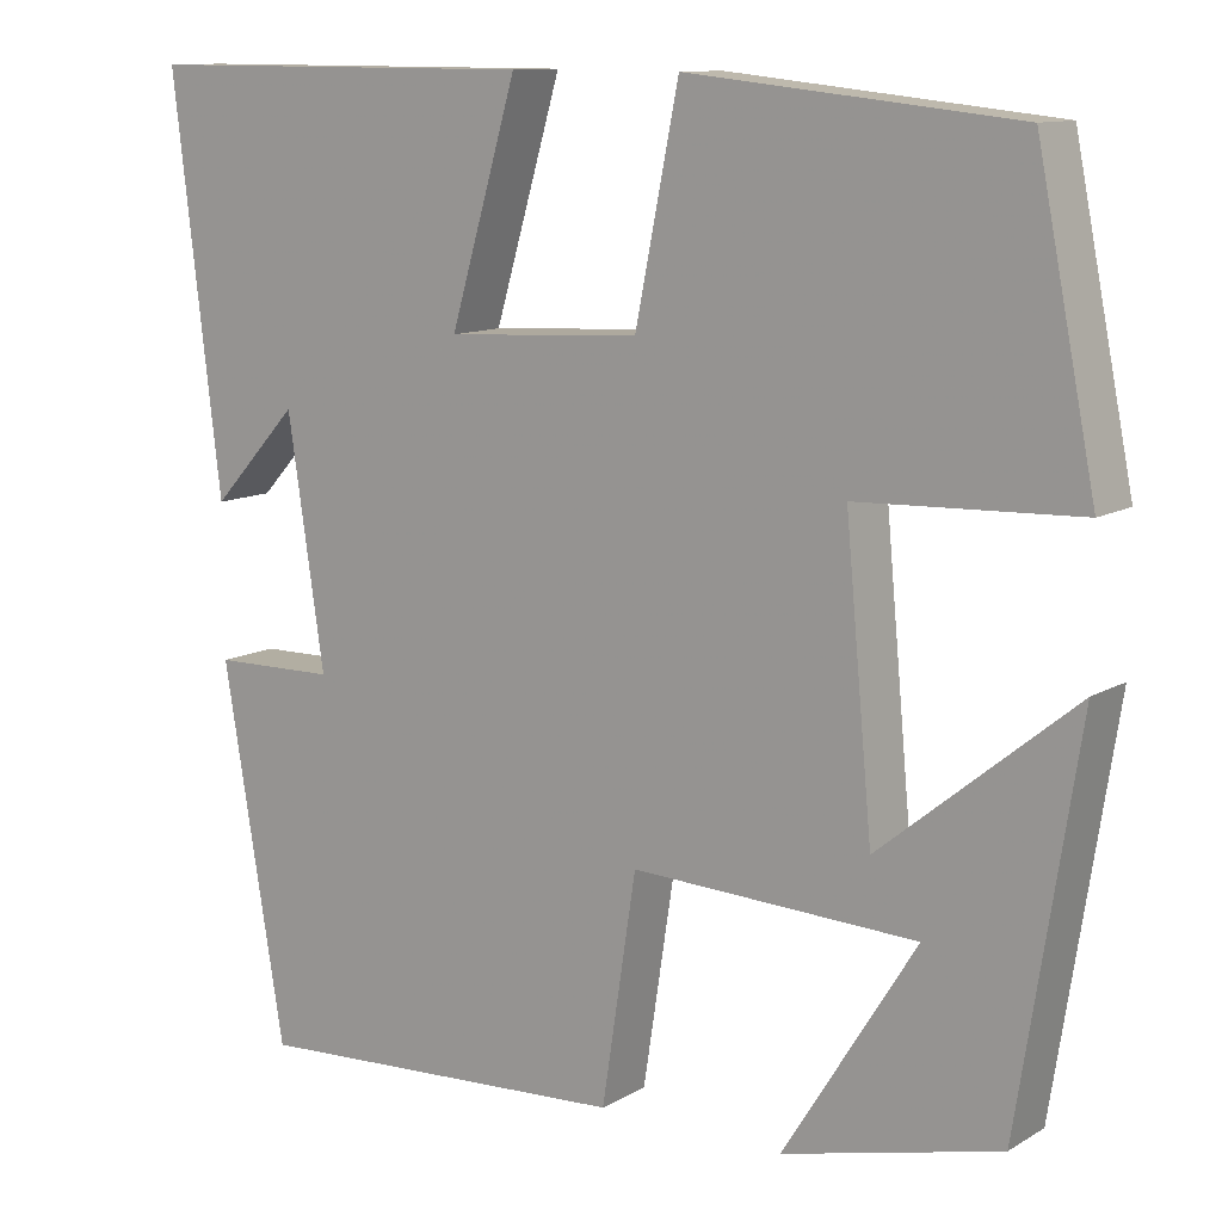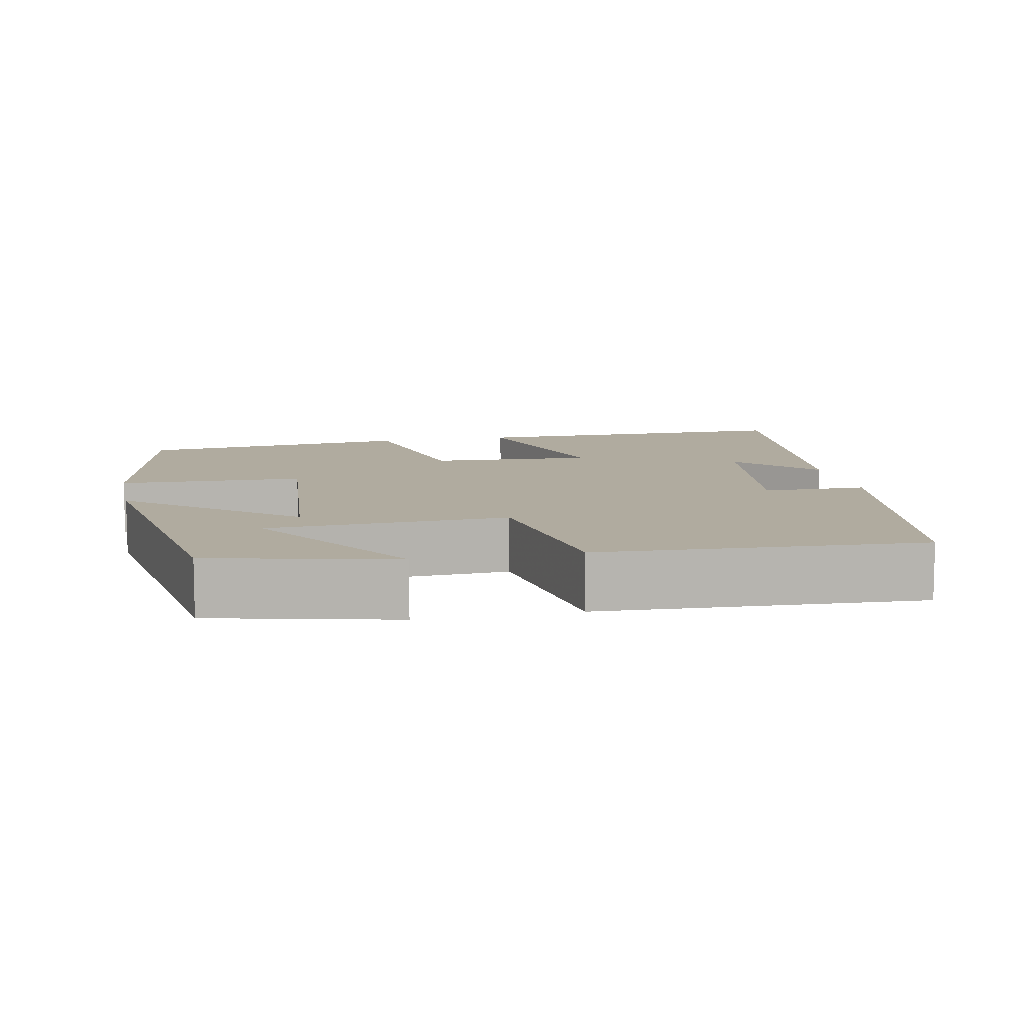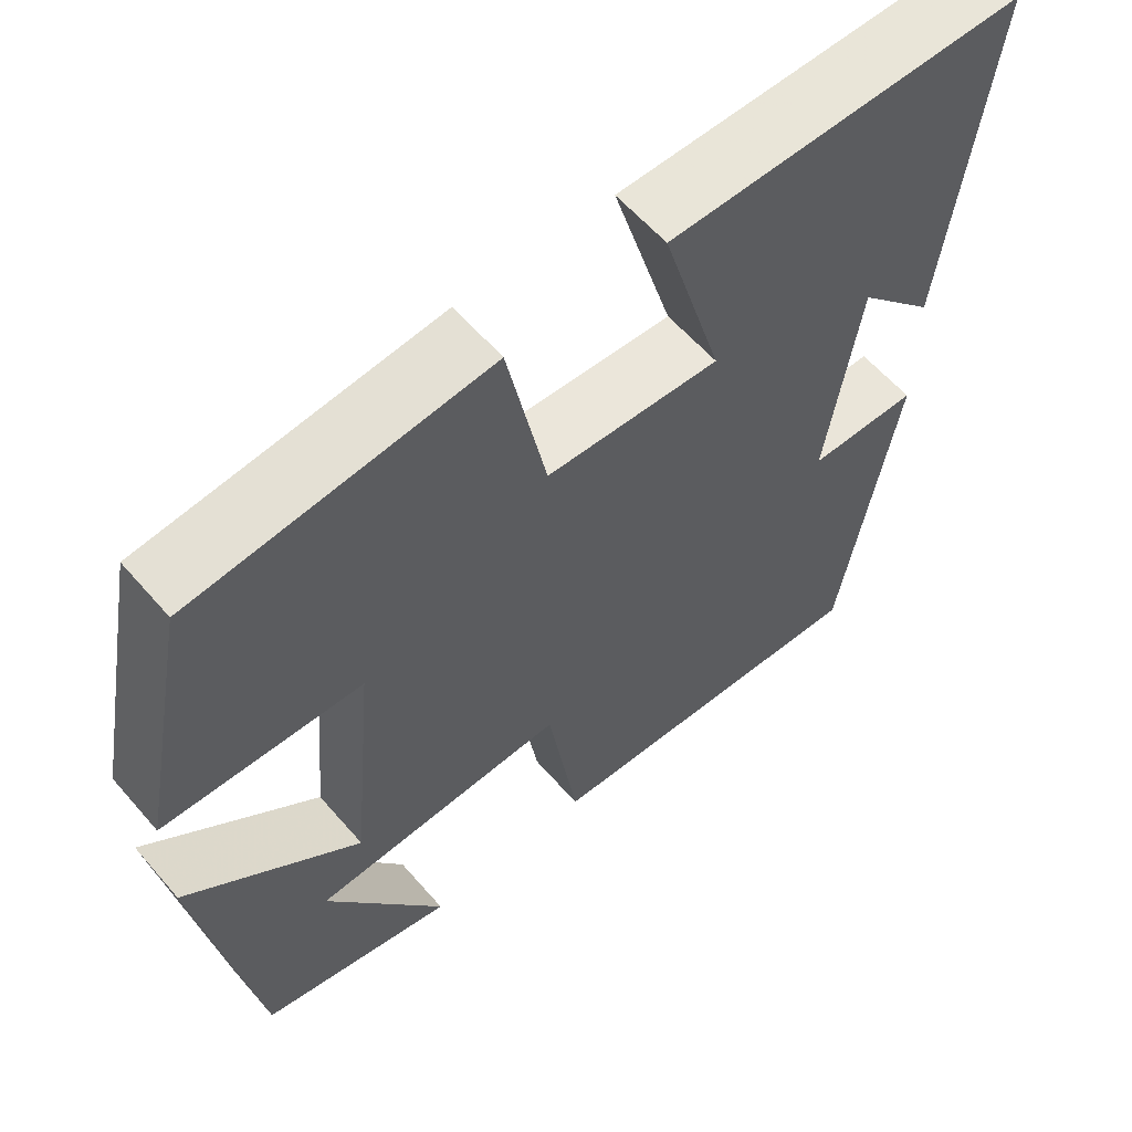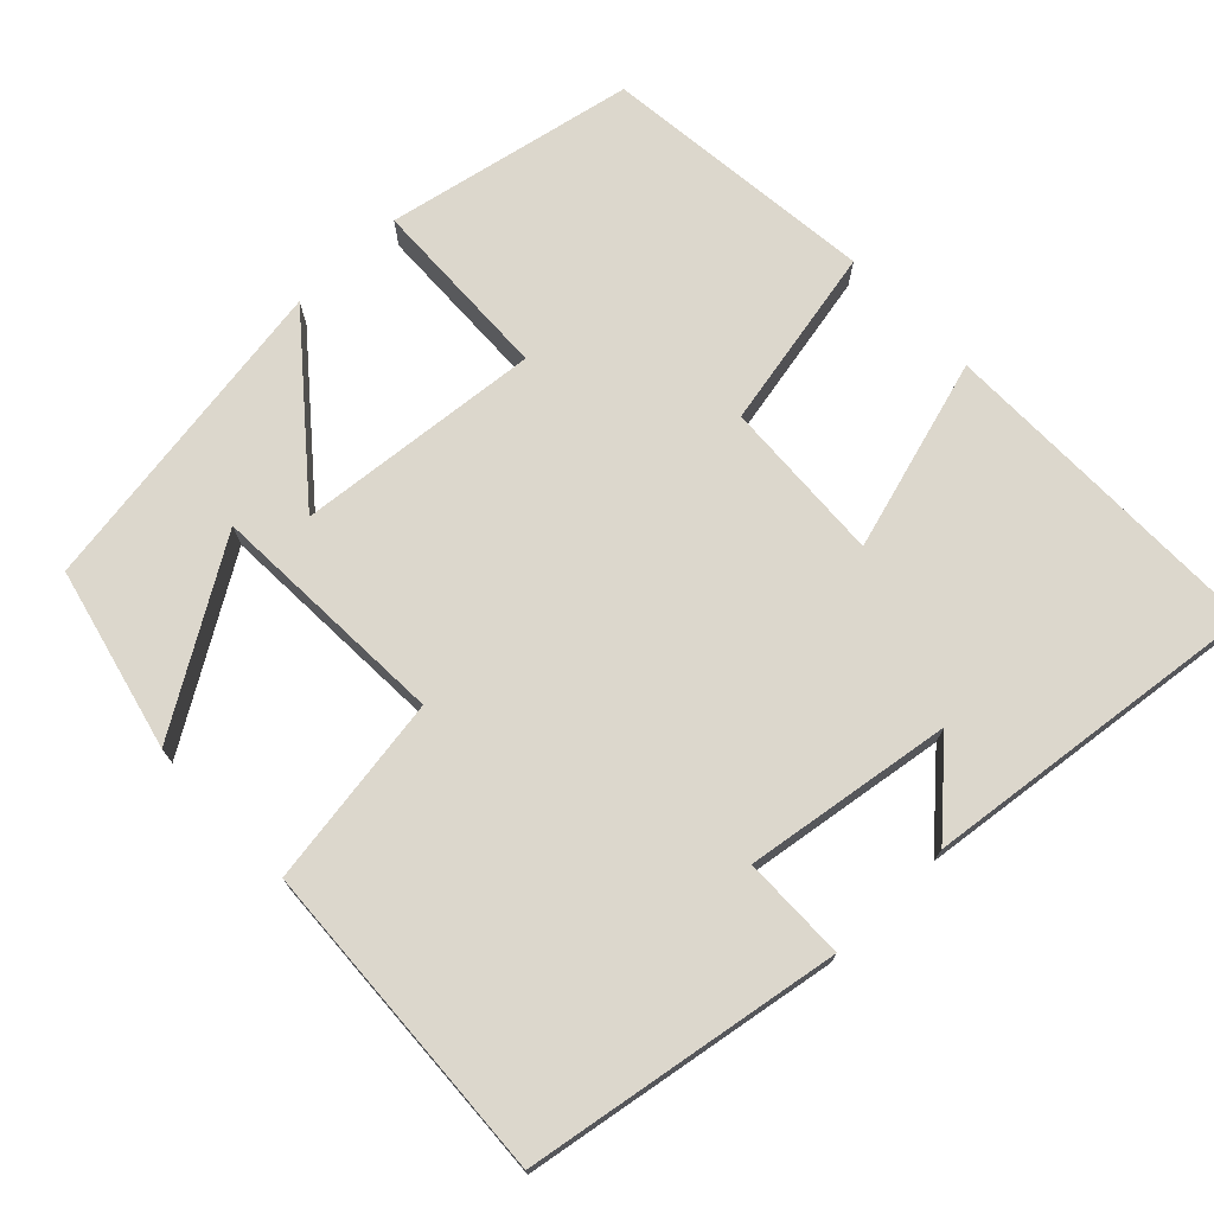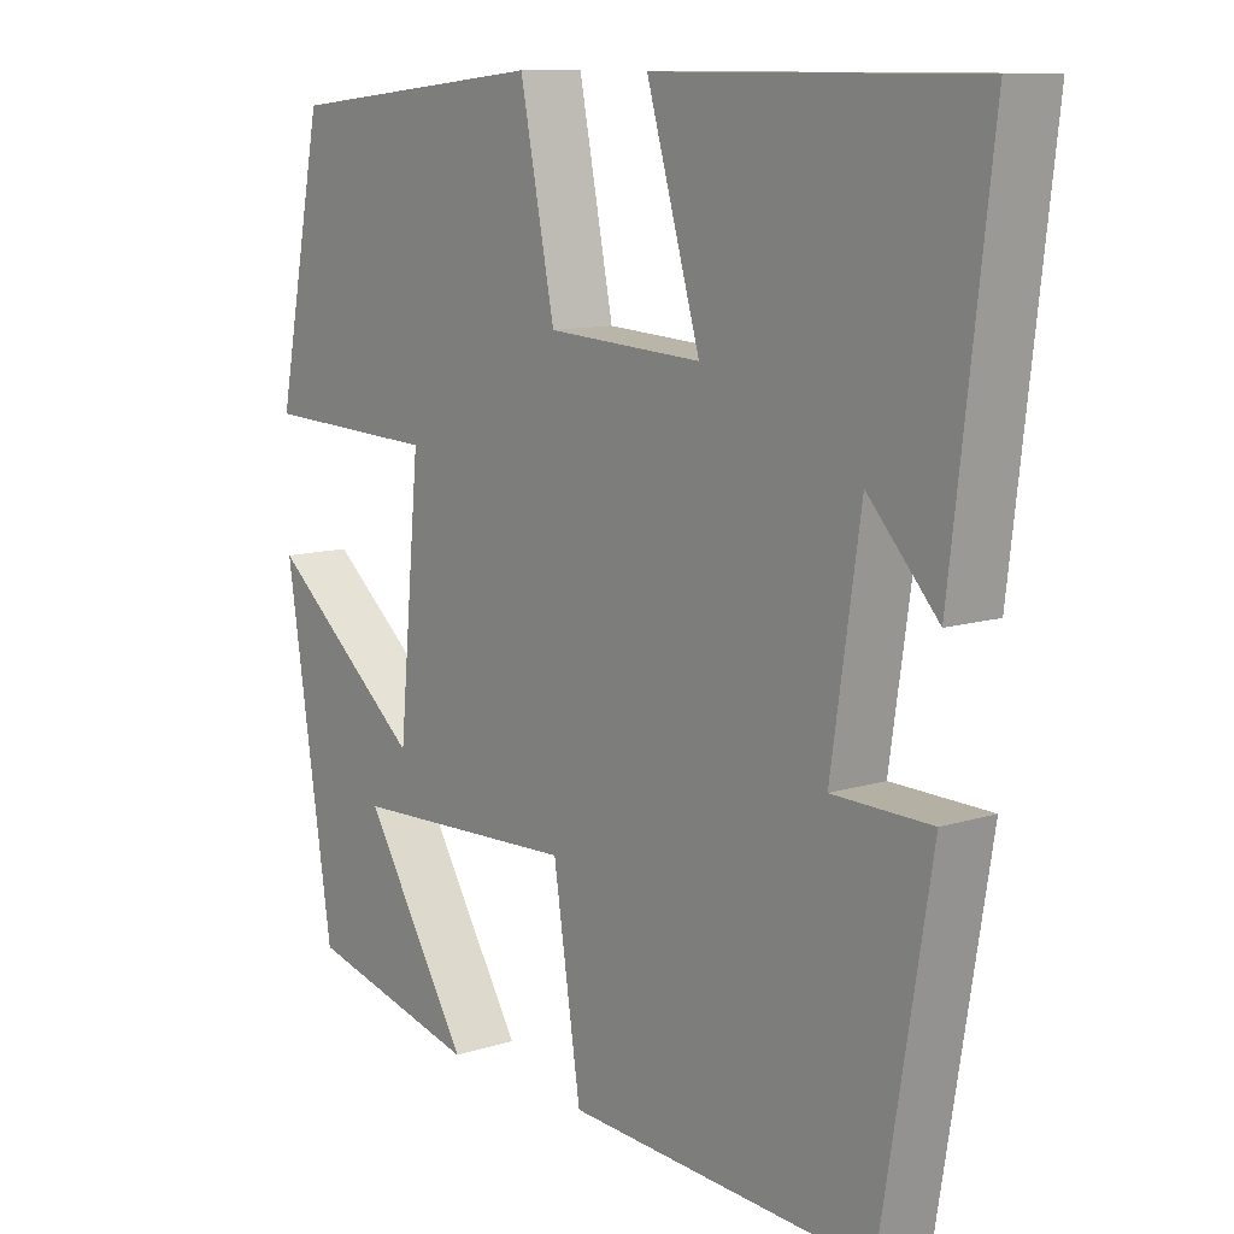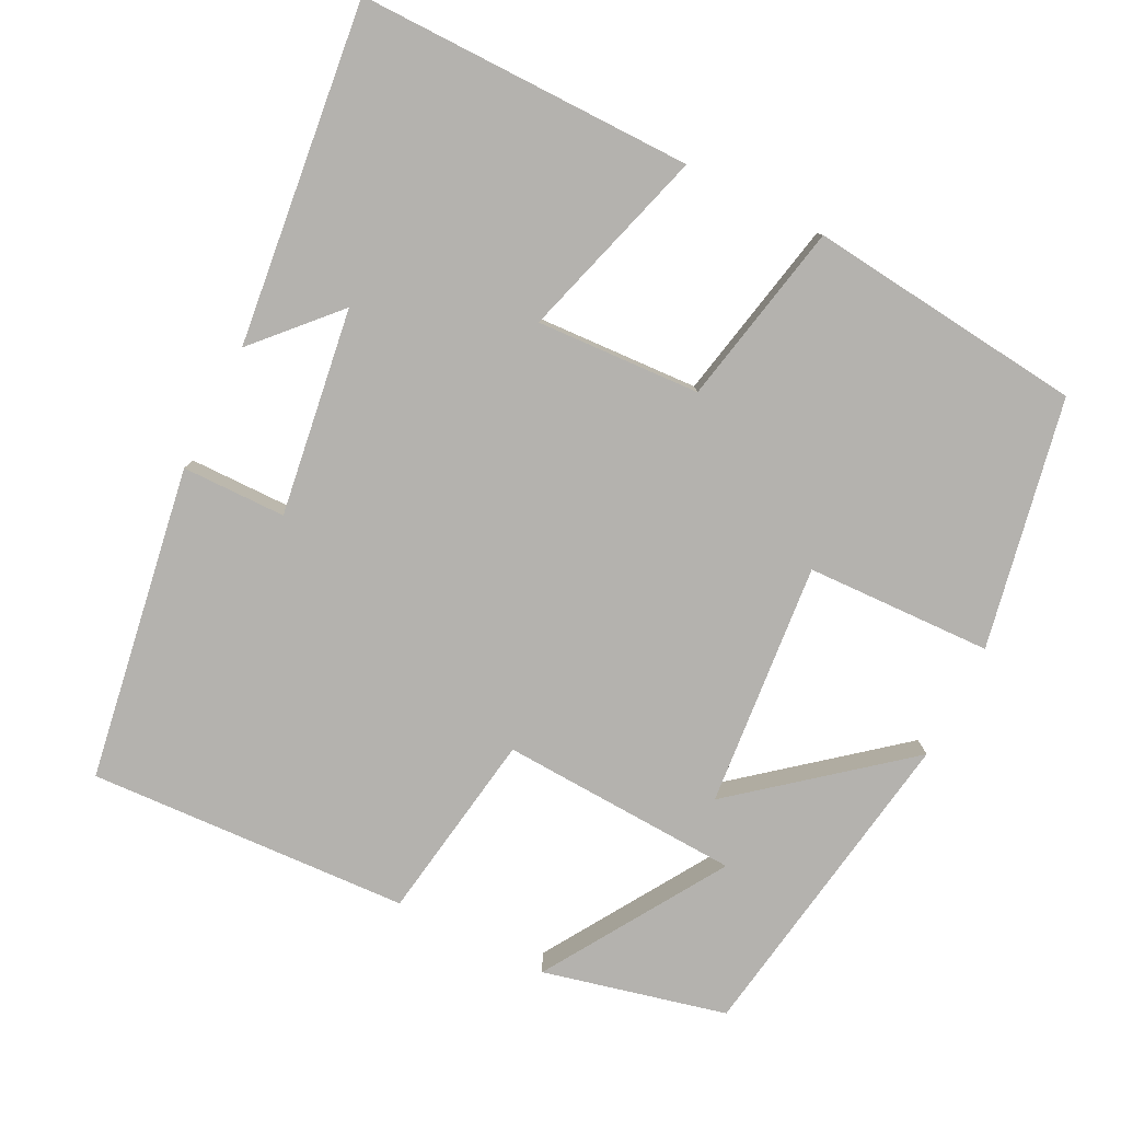
<metadata>
{"format":"obj","ext":"obj","renderer":"f3d","projection":"perspective","resolution":1024,"background":"white","views":[{"elev":11.3,"azim":35.8,"up":"+Z"},{"elev":9.7,"azim":168.2,"up":"+Y"},{"elev":59.6,"azim":139.4,"up":"+Z"},{"elev":72.9,"azim":-133.9,"up":"+Y"},{"elev":10.8,"azim":-128.3,"up":"+Z"},{"elev":-79.7,"azim":-26.9,"up":"+Y"}]}
</metadata>
<code>
v -0.432 0.07 -0.523
v -0.5 0.07 -0.113
v -0.364 0.07 -0.111
v -0.404 0.07 0.159
v -0.5 0.07 0.055
v -0.553 0.07 0.501
v -0.114 0.07 0.5
v -0.188 0.07 0.248
v 0.026 0.07 0.26
v 0.074 0.07 0.5
v 0.435 0.07 0.462
v 0.5 0.07 0.136
v 0.257 0.07 0.127
v 0.287 0.07 -0.193
v 0.5 0.07 -0.018
v 0.434 0.07 -0.442
v 0.195 0.07 -0.5
v 0.341 0.07 -0.265
v 0.027 0.07 -0.251
v -0.011 0.07 -0.5
v -0.432 0 -0.523
v -0.5 0 -0.113
v -0.364 0 -0.111
v -0.404 0 0.159
v -0.5 0 0.055
v -0.553 0 0.501
v -0.114 0 0.5
v -0.188 0 0.248
v 0.026 0 0.26
v 0.074 0 0.5
v 0.435 0 0.462
v 0.5 0 0.136
v 0.257 0 0.127
v 0.287 0 -0.193
v 0.5 0 -0.018
v 0.434 0 -0.442
v 0.195 0 -0.5
v 0.341 0 -0.265
v 0.027 0 -0.251
v -0.011 0 -0.5
f 1 2 3
f 20 1 3
f 19 20 3
f 18 19 3 4
f 15 16 17 18
f 14 15 18
f 14 18 4
f 13 14 4
f 11 12 13
f 10 11 13
f 9 10 13
f 8 9 13 4
f 7 8 4
f 4 5 6 7
f 23 22 21
f 23 21 40
f 23 40 39
f 24 23 39 38
f 38 37 36 35
f 38 35 34
f 24 38 34
f 24 34 33
f 33 32 31
f 33 31 30
f 33 30 29
f 24 33 29 28
f 24 28 27
f 27 26 25 24
f 1 21 22 2
f 2 22 23 3
f 3 23 24 4
f 4 24 25 5
f 5 25 26 6
f 6 26 27 7
f 7 27 28 8
f 8 28 29 9
f 9 29 30 10
f 10 30 31 11
f 11 31 32 12
f 12 32 33 13
f 13 33 34 14
f 14 34 35 15
f 15 35 36 16
f 16 36 37 17
f 17 37 38 18
f 18 38 39 19
f 19 39 40 20
f 20 40 21 1

</code>
